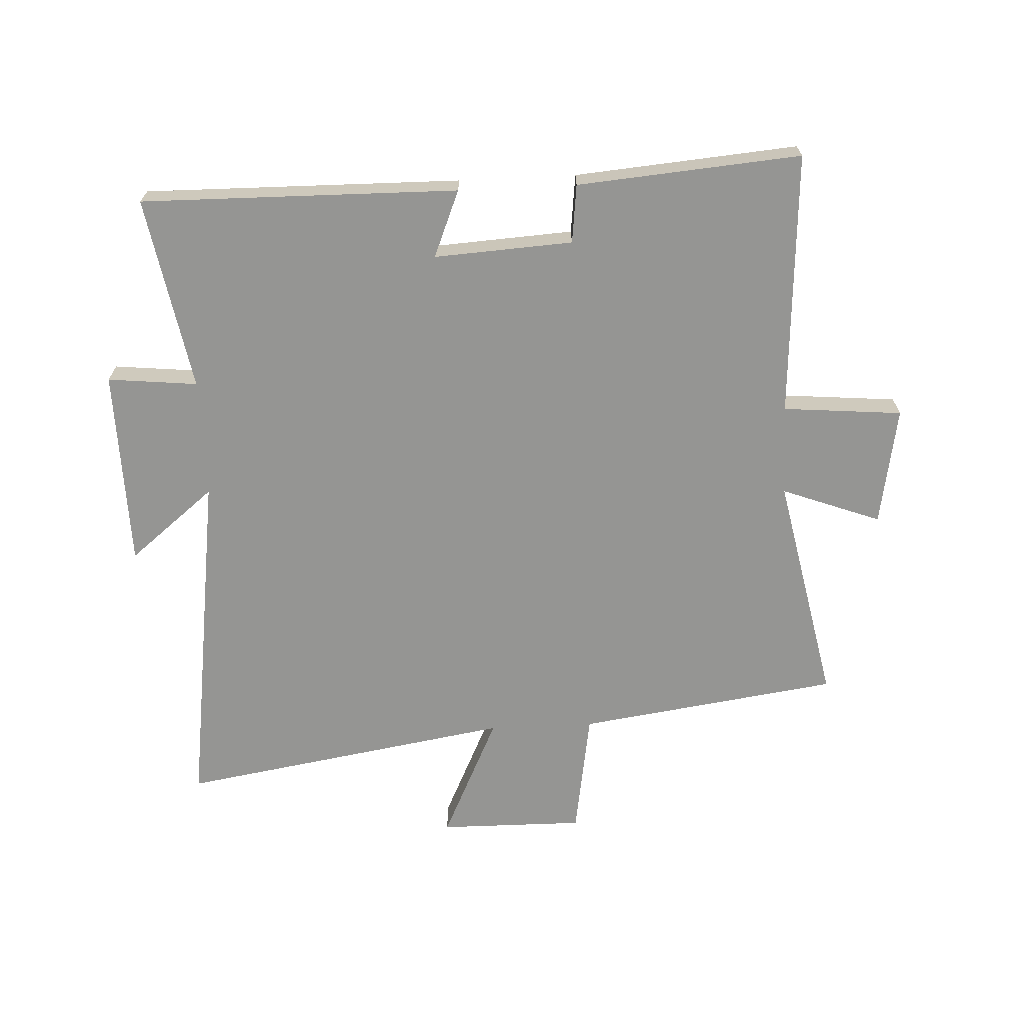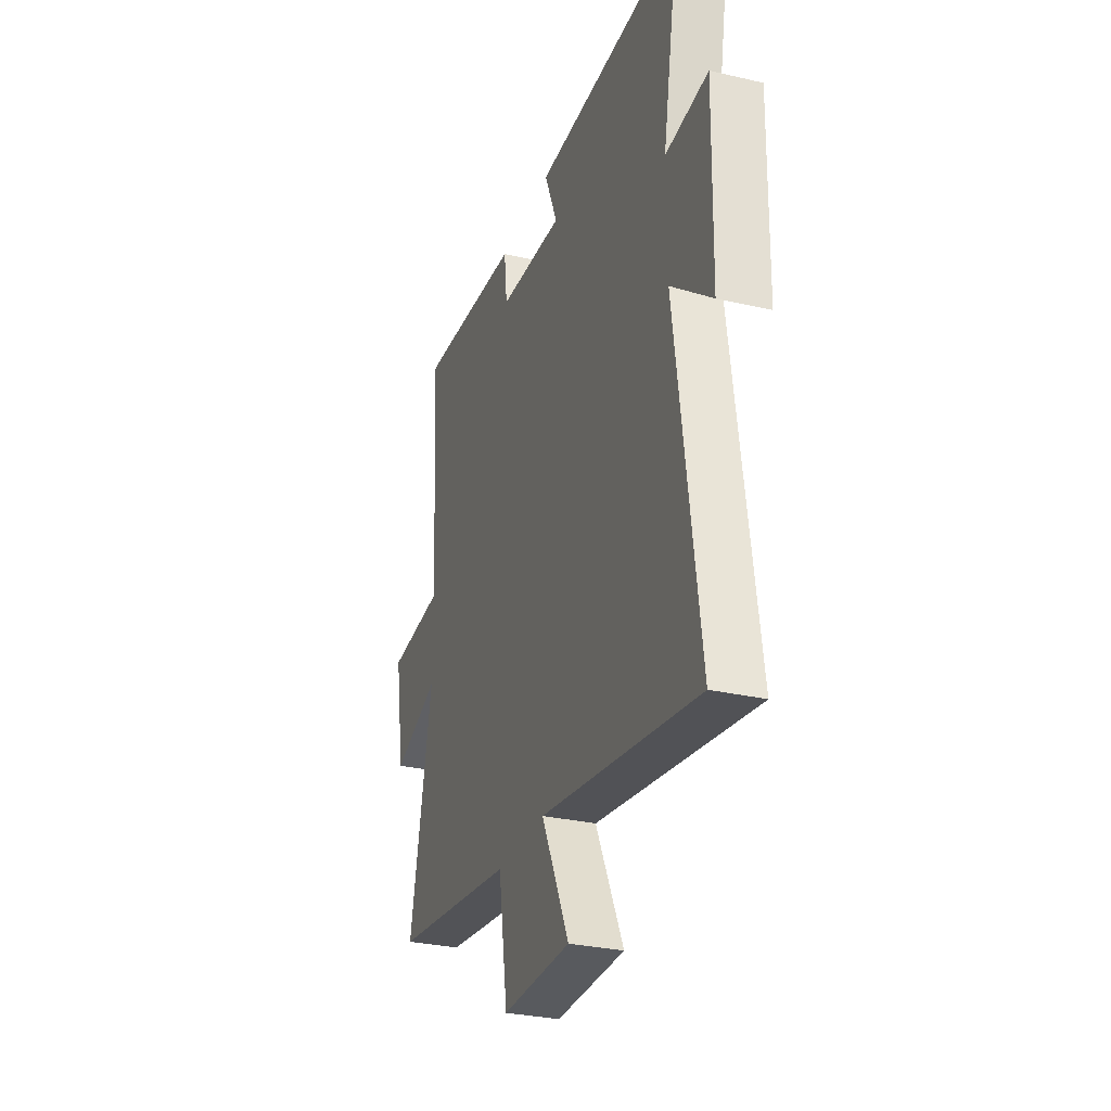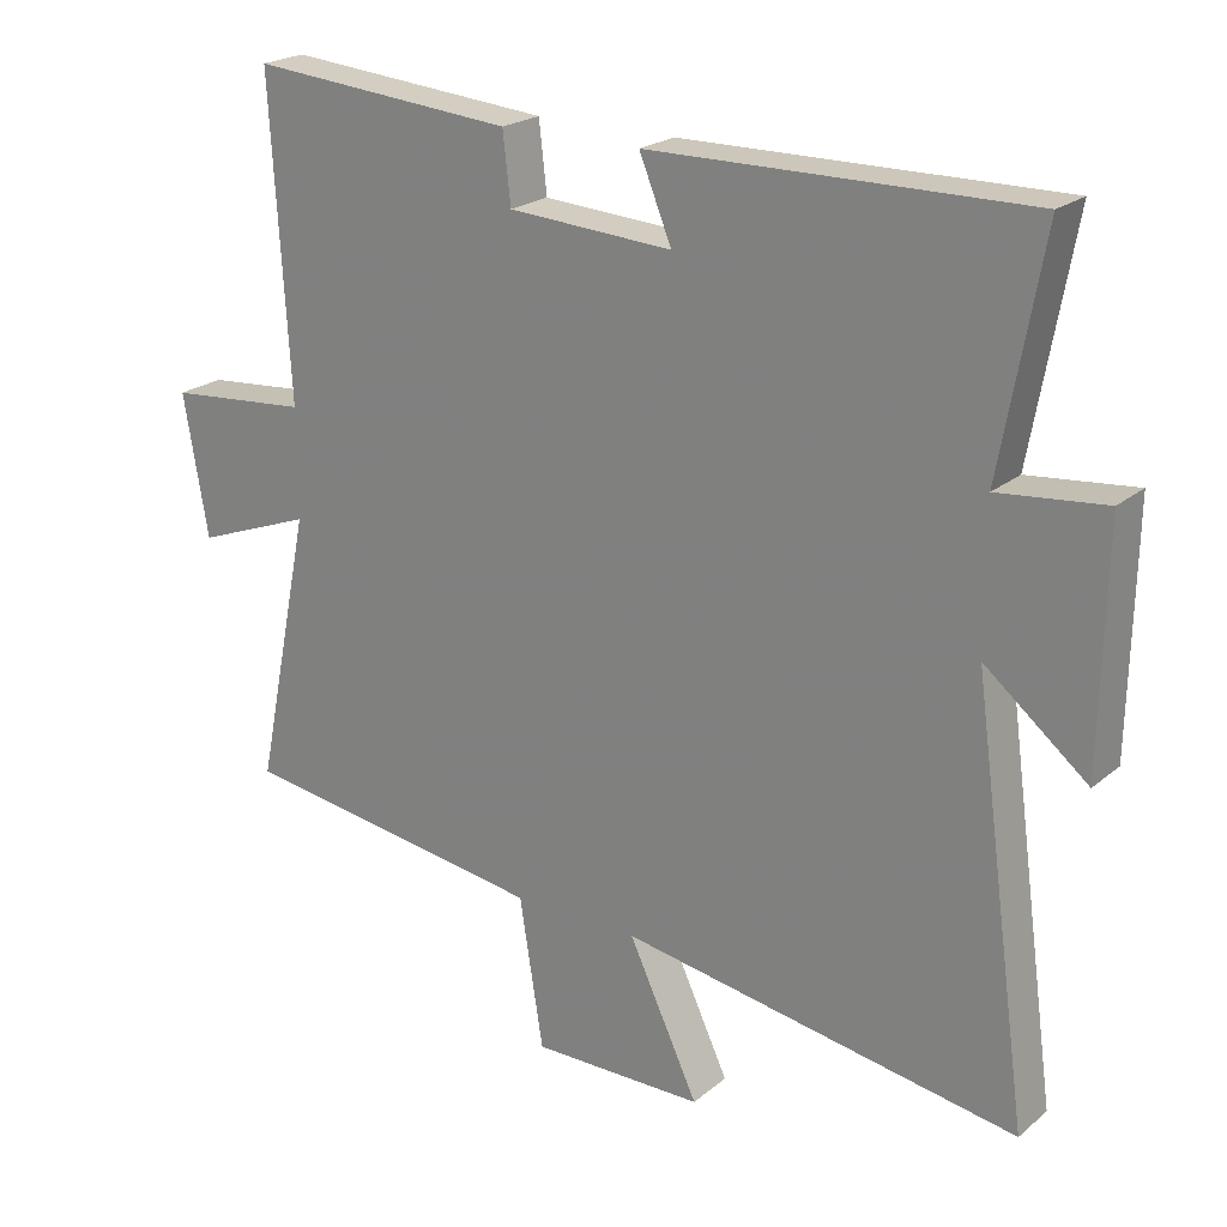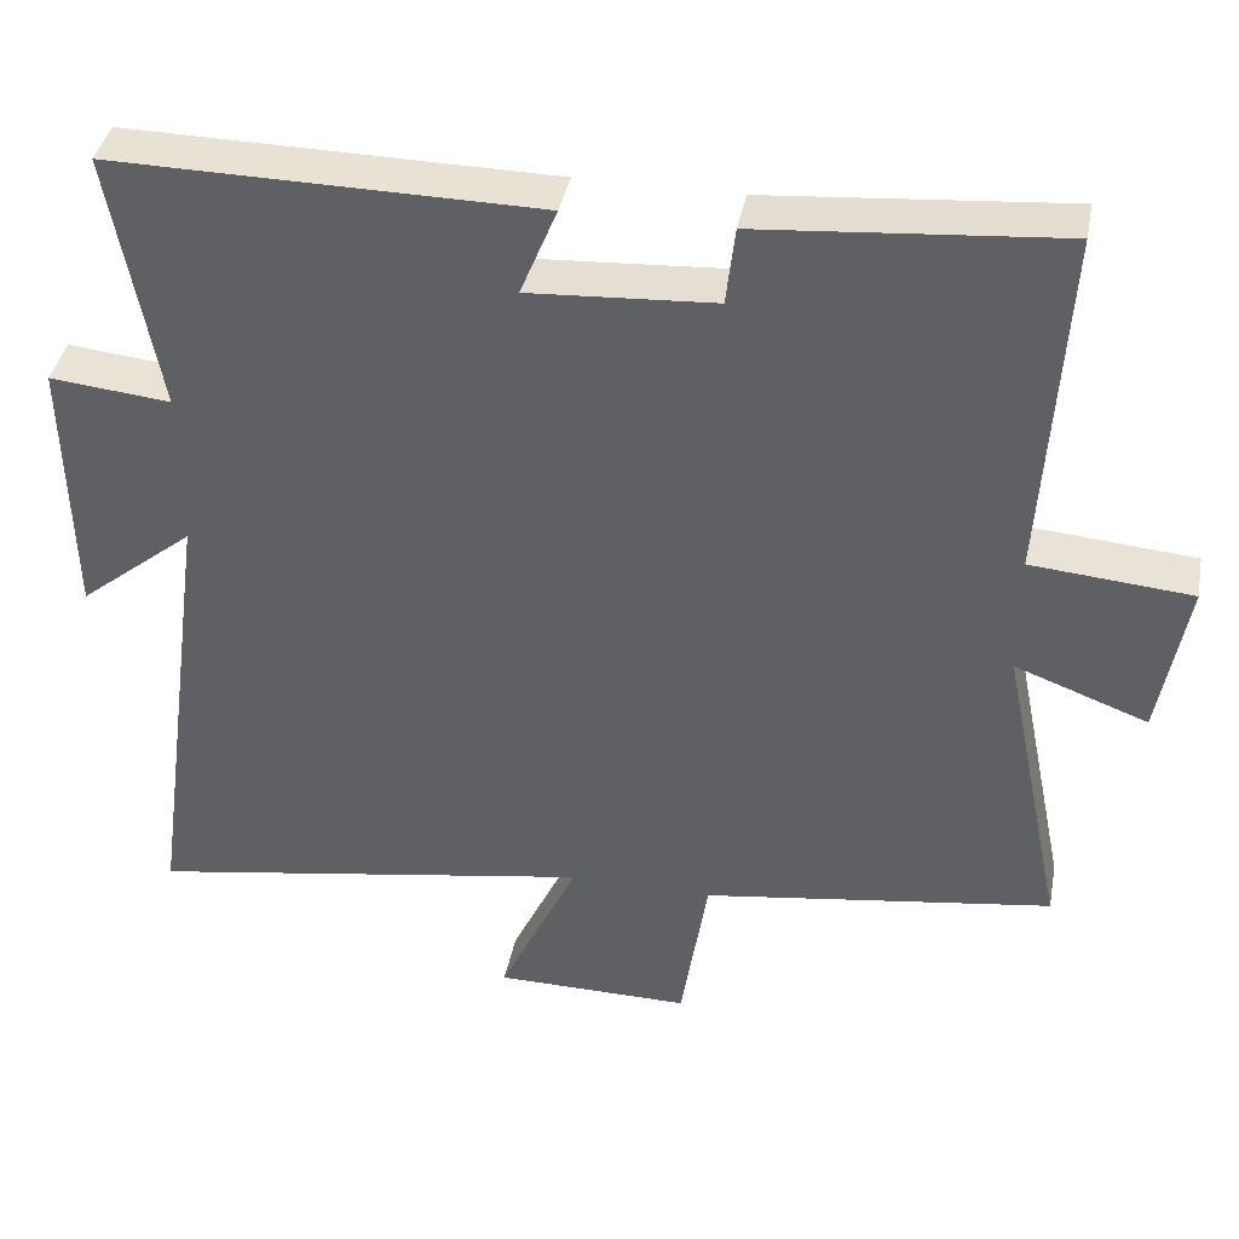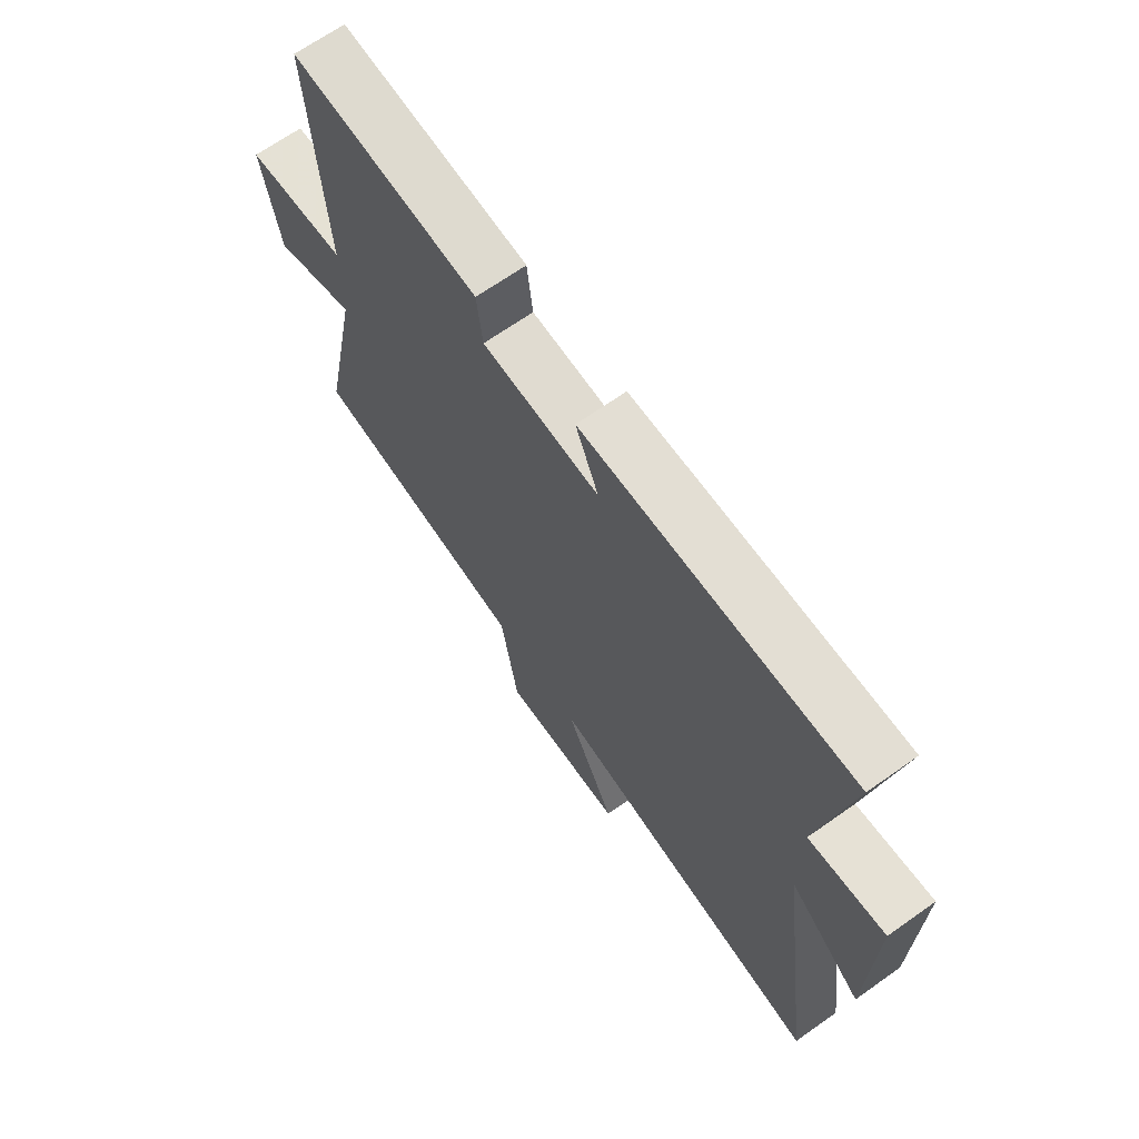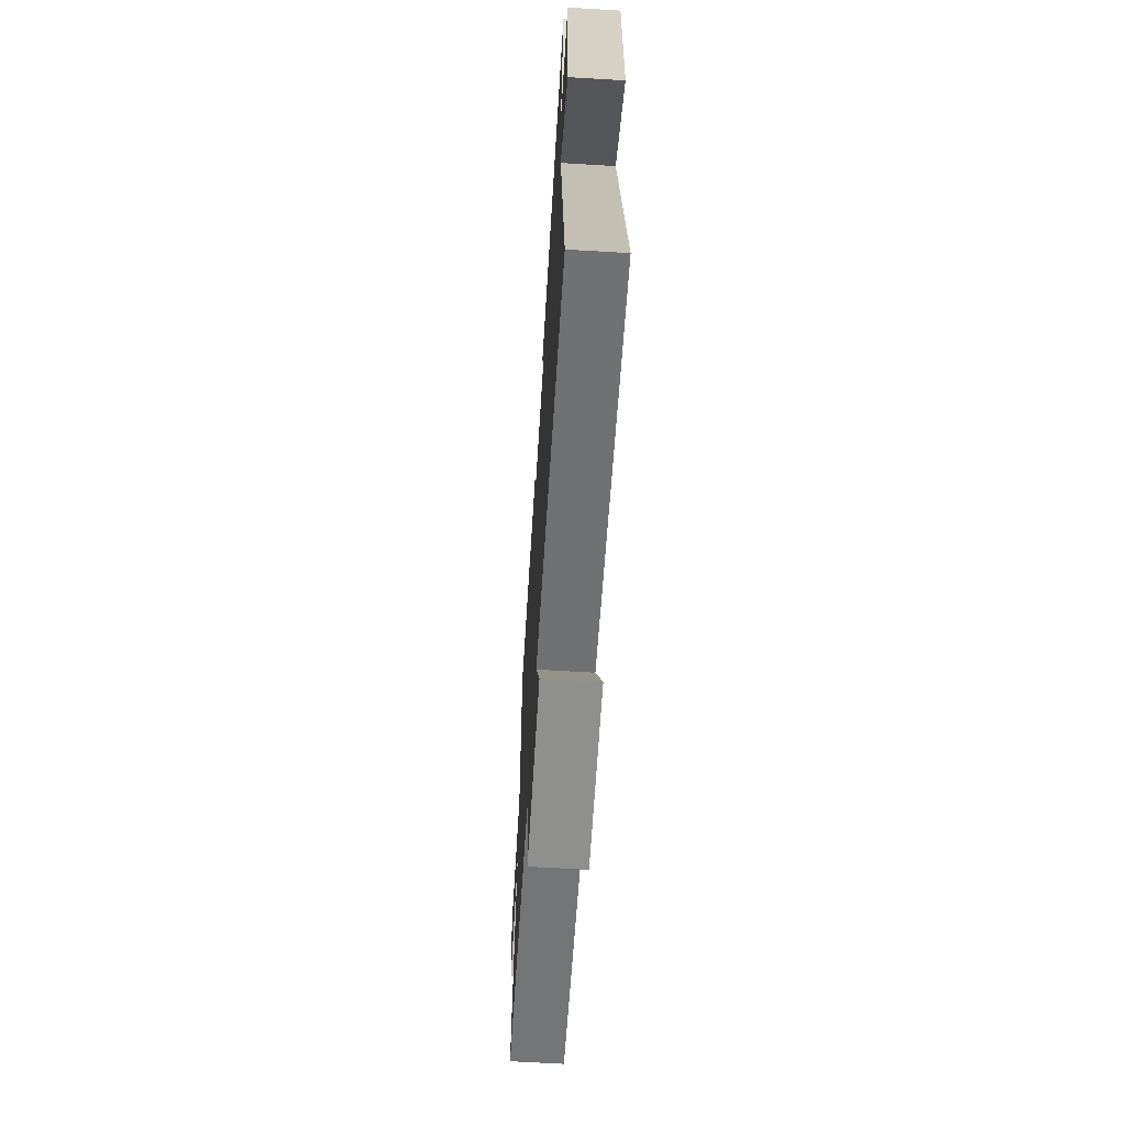
<metadata>
{"format":"obj","ext":"obj","renderer":"f3d","projection":"perspective","resolution":1024,"background":"white","views":[{"elev":-67.3,"azim":2.7,"up":"+Y"},{"elev":-30.1,"azim":-108.7,"up":"+Z"},{"elev":21.9,"azim":-144.3,"up":"+Z"},{"elev":39.6,"azim":10.8,"up":"+Z"},{"elev":67.6,"azim":-125.3,"up":"+Z"},{"elev":-64.7,"azim":-93.5,"up":"+Z"}]}
</metadata>
<code>
v 0.578 0.07 -0.438
v 0.147 0.07 -0.5
v 0.114 0.07 -0.708
v -0.126 0.07 -0.706
v -0.029 0.07 -0.5
v -0.58 0.07 -0.591
v -0.5 0.07 -0.011
v -0.642 0.07 -0.126
v -0.648 0.07 0.202
v -0.5 0.07 0.187
v -0.558 0.07 0.506
v -0.036 0.07 0.5
v -0.081 0.07 0.39
v 0.147 0.07 0.404
v 0.158 0.07 0.5
v 0.526 0.07 0.531
v 0.5 0.07 0.095
v 0.697 0.07 0.078
v 0.663 0.07 -0.118
v 0.5 0.07 -0.057
v 0.578 0 -0.438
v 0.147 0 -0.5
v 0.114 0 -0.708
v -0.126 0 -0.706
v -0.029 0 -0.5
v -0.58 0 -0.591
v -0.5 0 -0.011
v -0.642 0 -0.126
v -0.648 0 0.202
v -0.5 0 0.187
v -0.558 0 0.506
v -0.036 0 0.5
v -0.081 0 0.39
v 0.147 0 0.404
v 0.158 0 0.5
v 0.526 0 0.531
v 0.5 0 0.095
v 0.697 0 0.078
v 0.663 0 -0.118
v 0.5 0 -0.057
f 17 18 19 20
f 14 15 16 17
f 13 14 17 20
f 10 11 12 13
f 20 1 2
f 13 20 2
f 10 13 2
f 7 8 9 10
f 5 6 7
f 5 7 10 2
f 2 3 4 5
f 40 39 38 37
f 37 36 35 34
f 40 37 34 33
f 33 32 31 30
f 22 21 40
f 22 40 33
f 22 33 30
f 30 29 28 27
f 27 26 25
f 22 30 27 25
f 25 24 23 22
f 1 21 22 2
f 2 22 23 3
f 3 23 24 4
f 4 24 25 5
f 5 25 26 6
f 6 26 27 7
f 7 27 28 8
f 8 28 29 9
f 9 29 30 10
f 10 30 31 11
f 11 31 32 12
f 12 32 33 13
f 13 33 34 14
f 14 34 35 15
f 15 35 36 16
f 16 36 37 17
f 17 37 38 18
f 18 38 39 19
f 19 39 40 20
f 20 40 21 1

</code>
